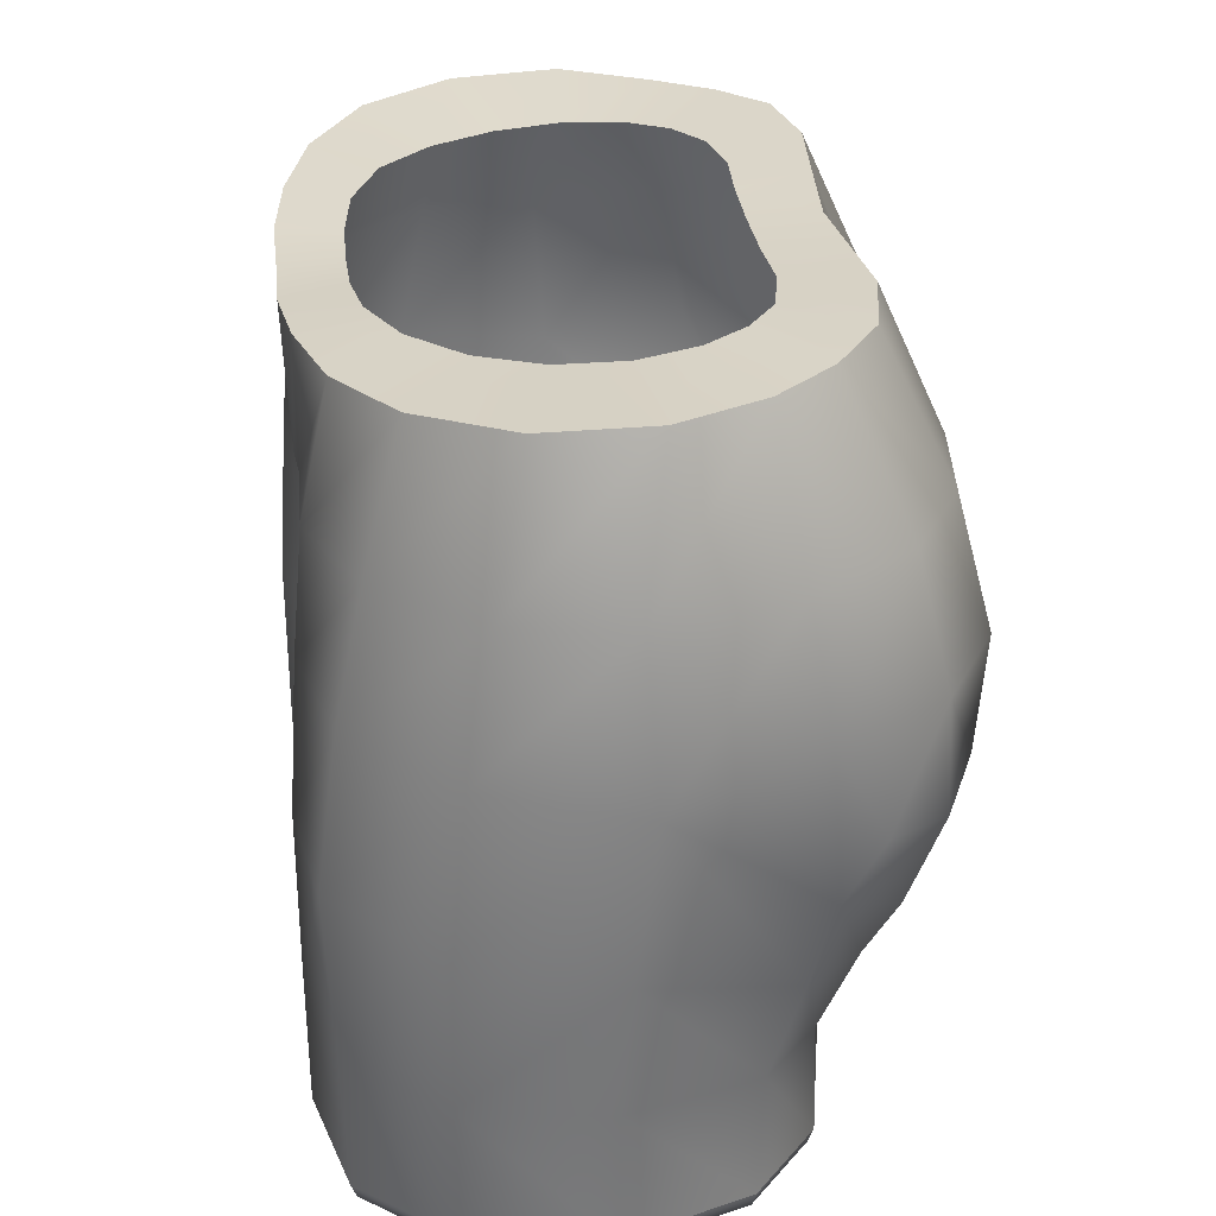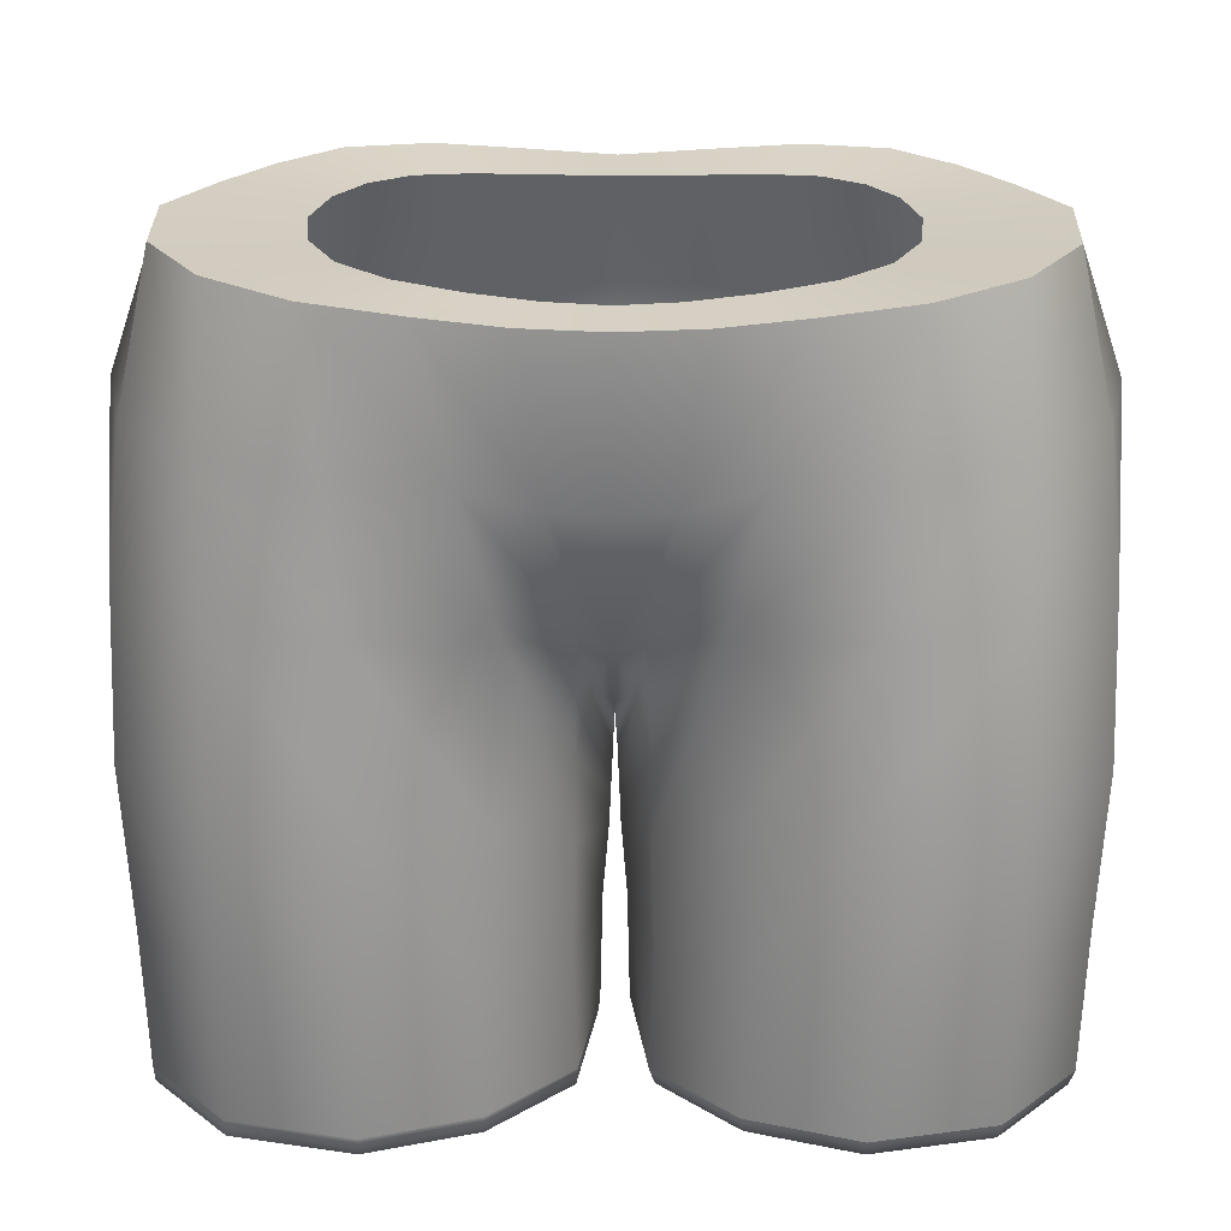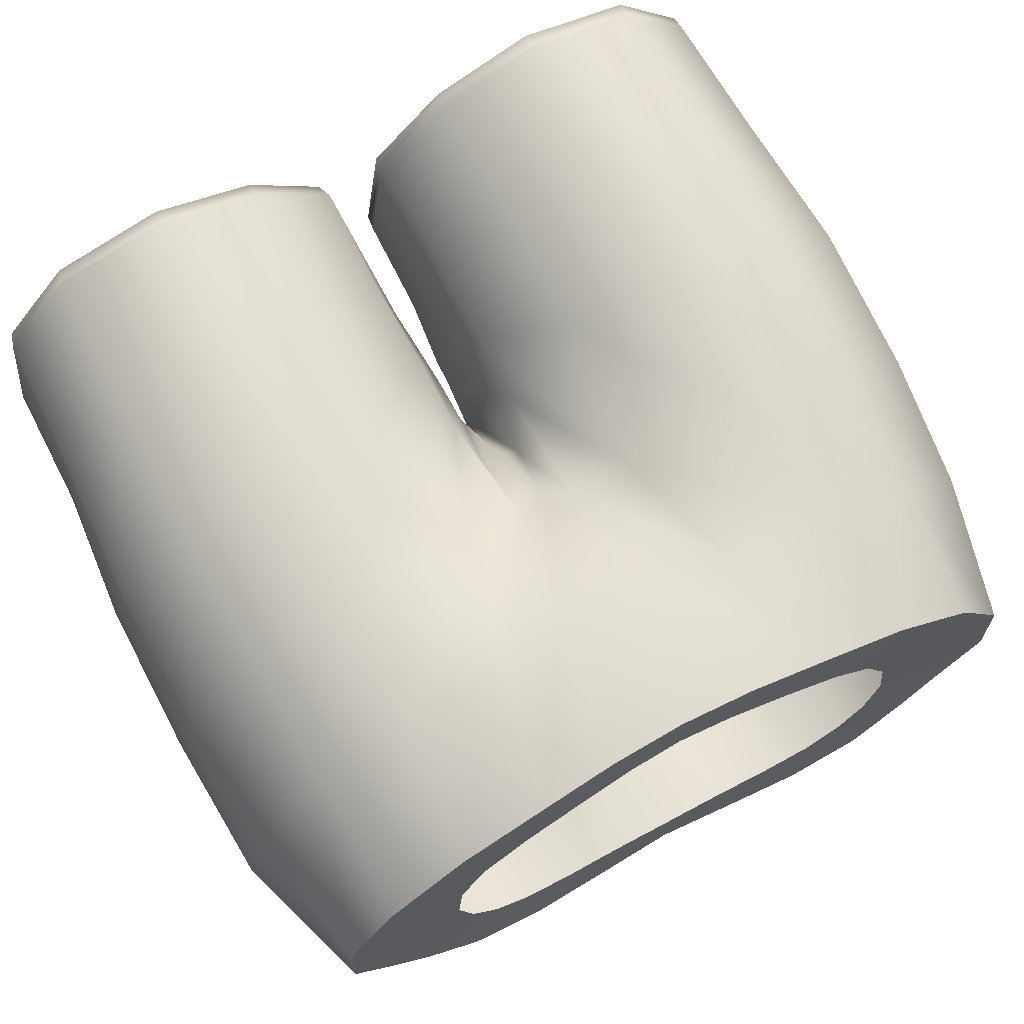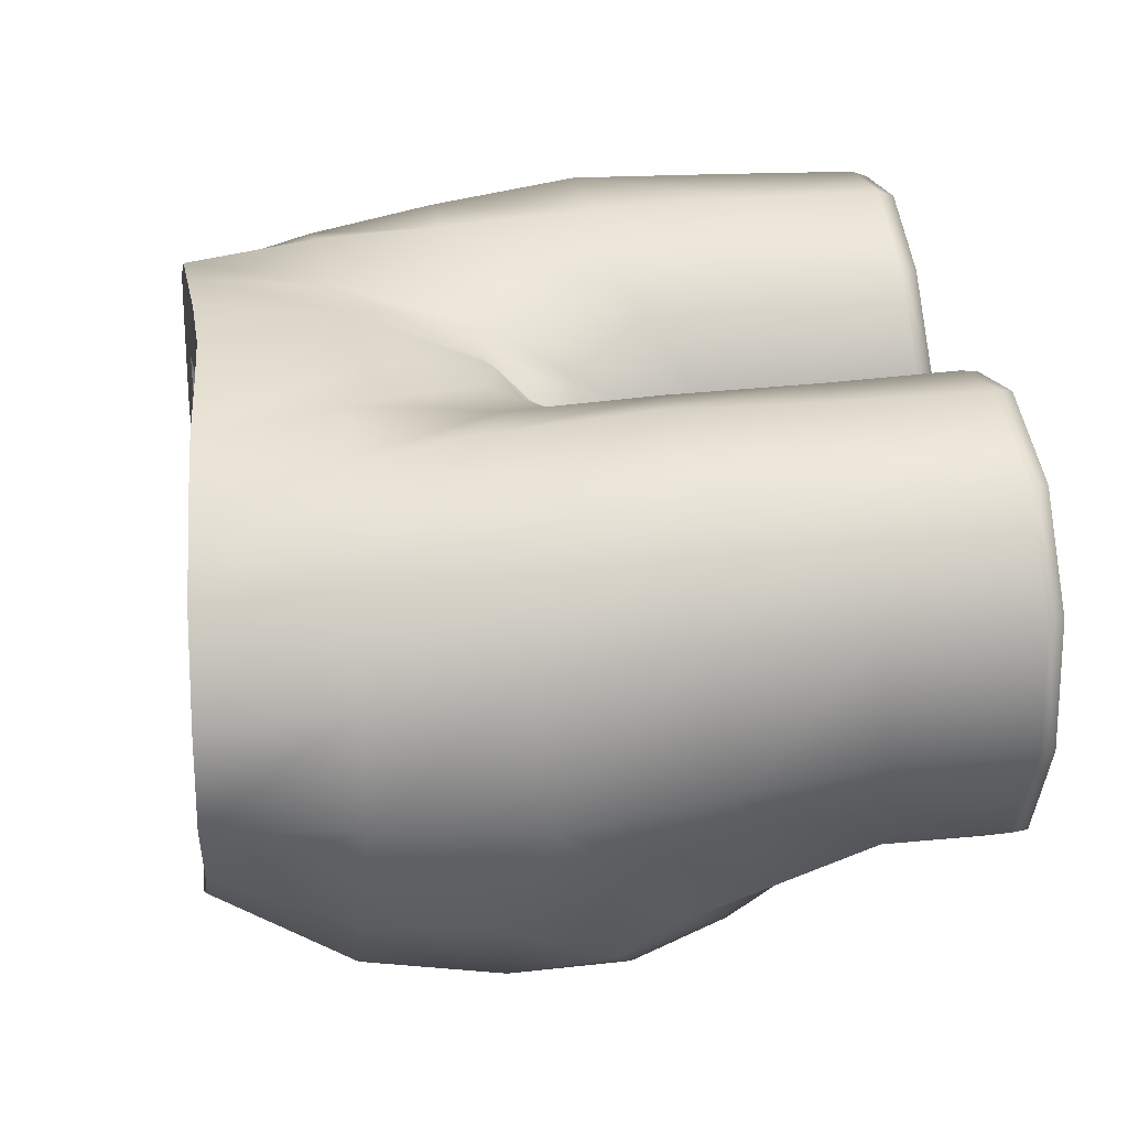
<metadata>
{"format":"obj","ext":"obj","renderer":"f3d","projection":"perspective","resolution":1024,"background":"white","views":[{"elev":30.2,"azim":83.1,"up":"+Y"},{"elev":22.7,"azim":0.6,"up":"+Y"},{"elev":71.6,"azim":152.0,"up":"+Z"},{"elev":32.9,"azim":-97.8,"up":"+Z"}]}
</metadata>
<code>
g NewTrainingset_Female_Legs
v 0.03341 1.017 0.08289
v 0 0.9481 0.07802
v 0 1.016 0.0827
v 0.02278 0.9515 0.08045
v 0.06778 1.02 0.07846
v 0 0.8937 0.06293
v 0.05334 0.9585 0.07878
v 0.107 1.022 0.06762
v 0.01268 0.8987 0.06131
v 0.09887 0.9618 0.07961
v 0.1424 1.024 0.04479
v 0.008579 0.8524 0.009763
v 0 0.8516 0.01485
v 0.03855 0.8954 0.06277
v 0.1452 0.9643 0.06042
v 0.1656 1.026 0.007029
v 0.0007996 0.8119 -0.03192
v 0 0.8351 -0.04349
v 0.001732 0.7937 -0.02703
v 0.01452 0.8347 0.03066
v 0.002281 0.7798 -0.02754
v 0.01422 0.8026 0.03381
v 0.004914 0.7504 -0.02189
v 0.09316 0.9058 0.08456
v 0.1781 0.9636 0.01978
v 0.168 1.027 -0.03776
v 0.04635 0.8289 0.06971
v 0.01564 0.7578 0.03628
v 0.1444 0.9063 0.07203
v 0.1889 0.9645 -0.02824
v 0.1511 1.027 -0.07395
v 0.01385 0.7048 0.03666
v 0.005981 0.7039 -0.021
v 0.04799 0.7061 0.07284
v 0.04991 0.7658 0.07229
v 0.09436 0.7062 0.08883
v 0.09197 0.8388 0.08902
v 0.09505 0.769 0.08907
v 0.1457 0.7059 0.07609
v 0.1457 0.8394 0.08104
v 0.1472 0.7688 0.07796
v 0.1788 0.7054 0.03664
v 0.183 0.904 0.03067
v 0.1928 0.8936 -0.03344
v 0.1841 0.8361 0.03988
v 0.1807 0.7674 0.03839
v 0.1861 0.7048 -0.02026
v 0.1925 0.8248 -0.02444
v 0.1866 0.7637 -0.0205
v 0.1673 0.7046 -0.07446
v 0.1645 0.7578 -0.07696
v 0.1349 0.7055 -0.1023
v 0.1688 0.8019 -0.08995
v 0.1331 0.7539 -0.1012
v 0.0964 0.7051 -0.1101
v 0.09761 0.7512 -0.1095
v 0.05663 0.7052 -0.09932
v 0.1322 0.7869 -0.1175
v 0.05389 0.7508 -0.1001
v 0.02658 0.7045 -0.0718
v 0.175 0.841 -0.09926
v 0.09413 0.7807 -0.1259
v 0.02372 0.7494 -0.07251
v 0.005981 0.7039 -0.021
v 0.004914 0.7504 -0.02189
v 0.002281 0.7798 -0.02754
v 0.01574 0.7758 -0.08211
v 0.001732 0.7937 -0.02703
v 0.04398 0.7796 -0.1162
v 0.01207 0.7913 -0.08052
v 0.0007996 0.8119 -0.03192
v 0.1399 0.8144 -0.13
v 0.09438 0.806 -0.1417
v 0.007619 0.8046 -0.07435
v 0 0.8351 -0.04349
v 0 0.8309 -0.0655
v 0.03476 0.8083 -0.1195
v 0.01213 0.8214 -0.107
v 0 0.8302 -0.09424
v 0.01713 0.856 -0.1433
v 0 0.8574 -0.1313
v 0.0445 0.8524 -0.1572
v 0.1014 0.8516 -0.1623
v 0.1465 0.8556 -0.1433
v 0.02326 0.9093 -0.158
v 0 0.9127 -0.1497
v 0.05812 0.9088 -0.1666
v 0.1742 0.8668 -0.1154
v 0.1512 0.9083 -0.1397
v 0.1092 0.9077 -0.164
v 0.1785 0.9099 -0.09372
v 0.02948 0.9665 -0.1451
v 0 0.9684 -0.1425
v 0.06776 0.9674 -0.1529
v 0.03764 1.029 -0.1213
v 0.0002173 1.027 -0.1187
v 0.07303 1.031 -0.1239
v 0.1077 1.031 -0.1171
v 0.1122 0.9681 -0.1472
v 0.132 1.029 -0.09858
v 0.1526 0.9692 -0.1244
v 0.1787 0.9684 -0.0832
v -0.03341 1.017 0.08289
v 0 1.016 0.0827
v 0 0.9481 0.07802
v -0.02278 0.9515 0.08045
v -0.06778 1.02 0.07846
v 0 0.8937 0.06293
v -0.05334 0.9585 0.07878
v -0.107 1.022 0.06762
v -0.01268 0.8987 0.06131
v -0.09887 0.9618 0.07961
v -0.1424 1.024 0.04479
v -0.008579 0.8524 0.009763
v 0 0.8516 0.01485
v -0.03855 0.8954 0.06277
v -0.1452 0.9643 0.06042
v -0.1656 1.026 0.007029
v -0.0007996 0.8119 -0.03192
v 0 0.8351 -0.04349
v -0.001732 0.7937 -0.02703
v -0.01452 0.8347 0.03066
v -0.002281 0.7798 -0.02754
v -0.01422 0.8026 0.03381
v -0.004914 0.7504 -0.02189
v -0.09316 0.9058 0.08456
v -0.1781 0.9636 0.01978
v -0.168 1.027 -0.03776
v -0.04635 0.8289 0.06971
v -0.01564 0.7578 0.03628
v -0.1444 0.9063 0.07203
v -0.1889 0.9645 -0.02824
v -0.1511 1.027 -0.07395
v -0.01385 0.7048 0.03666
v -0.005981 0.7039 -0.021
v -0.04799 0.7061 0.07284
v -0.04991 0.7658 0.07229
v -0.09436 0.7062 0.08883
v -0.09197 0.8388 0.08902
v -0.09505 0.769 0.08907
v -0.1457 0.7059 0.07609
v -0.1457 0.8394 0.08104
v -0.1472 0.7688 0.07796
v -0.1788 0.7054 0.03664
v -0.183 0.904 0.03067
v -0.1928 0.8936 -0.03344
v -0.1841 0.8361 0.03988
v -0.1807 0.7674 0.03839
v -0.1861 0.7048 -0.02026
v -0.1925 0.8248 -0.02444
v -0.1866 0.7637 -0.0205
v -0.1673 0.7046 -0.07446
v -0.1645 0.7578 -0.07696
v -0.1349 0.7055 -0.1023
v -0.1688 0.8019 -0.08995
v -0.1331 0.7539 -0.1012
v -0.0964 0.7051 -0.1101
v -0.09761 0.7512 -0.1095
v -0.05663 0.7052 -0.09932
v -0.1322 0.7869 -0.1175
v -0.05389 0.7508 -0.1001
v -0.02658 0.7045 -0.0718
v -0.175 0.841 -0.09926
v -0.09413 0.7807 -0.1259
v -0.02372 0.7494 -0.07251
v -0.005981 0.7039 -0.021
v -0.004914 0.7504 -0.02189
v -0.002281 0.7798 -0.02754
v -0.01574 0.7758 -0.08211
v -0.001732 0.7937 -0.02703
v -0.04398 0.7796 -0.1162
v -0.01207 0.7913 -0.08052
v -0.0007996 0.8119 -0.03192
v -0.1399 0.8144 -0.13
v -0.09438 0.806 -0.1417
v -0.007619 0.8046 -0.07435
v 0 0.8351 -0.04349
v 0 0.8309 -0.0655
v -0.03476 0.8083 -0.1195
v -0.01213 0.8214 -0.107
v 0 0.8302 -0.09424
v -0.01713 0.856 -0.1433
v 0 0.8574 -0.1313
v -0.0445 0.8524 -0.1572
v -0.1014 0.8516 -0.1623
v -0.1465 0.8556 -0.1433
v -0.02326 0.9093 -0.158
v 0 0.9127 -0.1497
v -0.05812 0.9088 -0.1666
v -0.1742 0.8668 -0.1154
v -0.1512 0.9083 -0.1397
v -0.1092 0.9077 -0.164
v -0.1785 0.9099 -0.09372
v -0.02948 0.9665 -0.1451
v 0 0.9684 -0.1425
v -0.06776 0.9674 -0.1529
v -0.03764 1.029 -0.1213
v 0.0002173 1.027 -0.1187
v -0.07303 1.031 -0.1239
v -0.1077 1.031 -0.1171
v -0.1122 0.9681 -0.1472
v -0.132 1.029 -0.09858
v -0.1526 0.9692 -0.1244
v -0.1787 0.9684 -0.0832
v -0.0964 0.7051 -0.1101
v -0.09643 0.6982 -0.1094
v -0.05697 0.6983 -0.09874
v -0.05663 0.7052 -0.09932
v -0.1349 0.7055 -0.1023
v -0.02719 0.6976 -0.07145
v -0.02658 0.7045 -0.0718
v -0.1346 0.6986 -0.1017
v -0.1673 0.7046 -0.07446
v -0.006737 0.697 -0.02093
v -0.005981 0.7039 -0.021
v -0.1668 0.6978 -0.07406
v -0.1861 0.7048 -0.02026
v -0.01456 0.6979 0.03641
v -0.01385 0.7048 0.03666
v -0.1854 0.6979 -0.02017
v -0.1788 0.7054 0.03664
v -0.0484 0.6992 0.07232
v -0.04799 0.7061 0.07284
v -0.1782 0.6985 0.03634
v -0.1457 0.7059 0.07609
v -0.09436 0.6993 0.08814
v -0.09436 0.7062 0.08883
v -0.1454 0.699 0.0755
v -0.0301 0.7049 0.02634
v -0.02378 0.7042 -0.01995
v -0.0575 0.7059 0.05539
v -0.09473 0.706 0.06821
v -0.04031 0.7047 -0.06073
v -0.136 0.7057 0.05799
v -0.1625 0.7054 0.02632
v -0.06444 0.7052 -0.08282
v -0.1684 0.7049 -0.01935
v -0.09637 0.7051 -0.0915
v -0.1533 0.7047 -0.06286
v -0.1273 0.7054 -0.08518
v 0.1457 0.7059 0.07609
v 0.09439 0.6993 0.08621
v 0.09436 0.7062 0.08883
v 0.1444 0.699 0.0738
v 0.1788 0.7054 0.03664
v 0.04929 0.6992 0.07068
v 0.04799 0.7061 0.07284
v 0.1767 0.6985 0.03537
v 0.1861 0.7048 -0.02026
v 0.01608 0.6979 0.03544
v 0.01385 0.7048 0.03666
v 0.1838 0.6979 -0.02008
v 0.1673 0.7046 -0.07446
v 0.008405 0.6971 -0.02083
v 0.005981 0.7039 -0.021
v 0.1654 0.6978 -0.07297
v 0.1349 0.7055 -0.1023
v 0.02848 0.6977 -0.07041
v 0.02658 0.7045 -0.0718
v 0.1339 0.6986 -0.1001
v 0.0964 0.7051 -0.1101
v 0.0577 0.6983 -0.0972
v 0.05663 0.7052 -0.09932
v 0.09642 0.6982 -0.1077
v 0.02378 0.7042 -0.01995
v 0.0301 0.7049 0.02634
v 0.04031 0.7047 -0.06073
v 0.06444 0.7052 -0.08282
v 0.0575 0.7059 0.05539
v 0.09637 0.7051 -0.0915
v 0.1273 0.7054 -0.08518
v 0.09473 0.706 0.06821
v 0.1533 0.7047 -0.06286
v 0.136 0.7057 0.05799
v 0.1684 0.7049 -0.01935
v 0.1625 0.7054 0.02632
v 0.1077 1.031 -0.1171
v 0.07837 1.027 -0.08717
v 0.05502 1.026 -0.09186
v 0.07303 1.031 -0.1239
v 0.132 1.029 -0.09858
v 0.02887 1.026 -0.09038
v 0.09486 1.027 -0.07531
v 0.03764 1.029 -0.1213
v 0.1511 1.027 -0.07395
v 3.101e-10 1.026 -0.08996
v 0.1066 1.026 -0.05812
v 0.0002173 1.027 -0.1187
v 0.168 1.027 -0.03776
v -0.02887 1.026 -0.09038
v 0.1128 1.024 -0.03364
v -0.03764 1.029 -0.1213
v 0.1656 1.026 0.007029
v -0.05502 1.026 -0.09186
v 0.1098 1.023 -0.005834
v -0.07303 1.031 -0.1239
v 0.1424 1.024 0.04479
v -0.07837 1.027 -0.08717
v 0.09794 1.022 0.01985
v -0.1077 1.031 -0.1171
v 0.107 1.022 0.06762
v -0.09486 1.027 -0.07531
v 0.07754 1.022 0.04115
v -0.132 1.029 -0.09858
v 0.06778 1.02 0.07846
v -0.1066 1.026 -0.05812
v 0.05053 1.021 0.05329
v -0.1511 1.027 -0.07395
v 0.03341 1.017 0.08289
v -0.1128 1.024 -0.03364
v 0.0245 1.019 0.05694
v -0.168 1.027 -0.03776
v 0 1.016 0.0827
v -0.1098 1.023 -0.005834
v 3.101e-10 1.018 0.05739
v -0.1656 1.026 0.007029
v -0.03341 1.017 0.08289
v -0.09794 1.022 0.01985
v -0.0245 1.019 0.05694
v -0.1424 1.024 0.04479
v -0.06778 1.02 0.07846
v -0.07754 1.022 0.04115
v -0.05053 1.021 0.05329
v -0.107 1.022 0.06762
g NewTrainingset_Female_Legs_0
f 3 2 1
f 2 4 1
f 1 4 5
f 2 6 4
f 4 7 5
f 5 7 8
f 6 9 4
f 4 9 7
f 7 10 8
f 8 10 11
f 12 9 6
f 13 12 6
f 9 14 7
f 7 14 10
f 10 15 11
f 16 11 15
f 17 12 13
f 18 17 13
f 17 19 12
f 12 20 9
f 19 20 12
f 20 14 9
f 19 21 20
f 21 22 20
f 20 22 14
f 21 23 22
f 14 24 10
f 10 24 15
f 25 16 15
f 26 16 25
f 22 27 14
f 14 27 24
f 23 28 22
f 22 28 27
f 24 29 15
f 25 15 29
f 30 26 25
f 31 26 30
f 28 23 32
f 23 33 32
f 28 32 34
f 35 28 34
f 28 35 27
f 35 34 36
f 27 37 24
f 27 35 37
f 24 37 29
f 38 35 36
f 35 38 37
f 38 36 39
f 37 40 29
f 37 38 40
f 41 38 39
f 38 41 40
f 39 42 41
f 43 29 40
f 43 25 29
f 30 25 43
f 44 30 43
f 45 43 40
f 45 40 41
f 44 43 45
f 42 46 41
f 46 45 41
f 42 47 46
f 48 45 46
f 48 44 45
f 47 49 46
f 49 48 46
f 47 50 49
f 50 51 49
f 48 49 51
f 50 52 51
f 53 48 51
f 44 48 53
f 52 54 51
f 53 51 54
f 54 52 55
f 56 54 55
f 56 55 57
f 58 53 54
f 54 56 58
f 59 56 57
f 59 57 60
f 61 44 53
f 61 53 58
f 56 62 58
f 56 59 62
f 63 59 60
f 63 60 64
f 65 63 64
f 63 65 66
f 67 63 66
f 59 63 67
f 67 66 68
f 69 59 67
f 59 69 62
f 70 67 68
f 69 67 70
f 70 68 71
f 58 62 72
f 72 61 58
f 62 69 73
f 62 73 72
f 74 70 71
f 74 71 75
f 76 74 75
f 77 69 70
f 77 70 74
f 69 77 73
f 78 74 76
f 78 77 74
f 79 78 76
f 80 78 79
f 81 80 79
f 82 77 78
f 80 82 78
f 83 73 77
f 82 83 77
f 84 72 73
f 83 84 73
f 85 80 81
f 86 85 81
f 87 82 80
f 85 87 80
f 84 88 72
f 88 61 72
f 89 84 83
f 88 84 89
f 90 83 82
f 87 90 82
f 90 89 83
f 88 91 61
f 91 88 89
f 61 91 44
f 85 86 92
f 86 93 92
f 87 85 94
f 85 92 94
f 92 93 95
f 93 96 95
f 92 95 97
f 94 92 97
f 94 97 98
f 87 94 99
f 99 94 98
f 90 87 99
f 99 98 100
f 90 99 101
f 101 99 100
f 89 90 101
f 89 101 91
f 101 100 102
f 101 102 91
f 100 31 102
f 91 102 44
f 102 31 30
f 102 30 44
f 105 104 103
f 106 105 103
f 106 103 107
f 108 105 106
f 109 106 107
f 109 107 110
f 111 108 106
f 111 106 109
f 112 109 110
f 112 110 113
f 111 114 108
f 114 115 108
f 116 111 109
f 116 109 112
f 117 112 113
f 113 118 117
f 114 119 115
f 119 120 115
f 121 119 114
f 122 114 111
f 122 121 114
f 116 122 111
f 123 121 122
f 124 123 122
f 124 122 116
f 125 123 124
f 126 116 112
f 126 112 117
f 118 127 117
f 118 128 127
f 129 124 116
f 129 116 126
f 130 125 124
f 130 124 129
f 131 126 117
f 117 127 131
f 128 132 127
f 128 133 132
f 125 130 134
f 135 125 134
f 134 130 136
f 130 137 136
f 137 130 129
f 136 137 138
f 139 129 126
f 137 129 139
f 139 126 131
f 137 140 138
f 140 137 139
f 138 140 141
f 142 139 131
f 140 139 142
f 140 143 141
f 143 140 142
f 144 141 143
f 131 145 142
f 127 145 131
f 127 132 145
f 132 146 145
f 145 147 142
f 142 147 143
f 145 146 147
f 148 144 143
f 147 148 143
f 149 144 148
f 147 150 148
f 146 150 147
f 151 149 148
f 150 151 148
f 152 149 151
f 153 152 151
f 151 150 153
f 154 152 153
f 150 155 153
f 150 146 155
f 156 154 153
f 153 155 156
f 154 156 157
f 156 158 157
f 157 158 159
f 155 160 156
f 158 156 160
f 158 161 159
f 159 161 162
f 146 163 155
f 155 163 160
f 164 158 160
f 161 158 164
f 161 165 162
f 162 165 166
f 165 167 166
f 167 165 168
f 165 169 168
f 165 161 169
f 168 169 170
f 161 171 169
f 171 161 164
f 169 172 170
f 169 171 172
f 170 172 173
f 164 160 174
f 163 174 160
f 171 164 175
f 175 164 174
f 172 176 173
f 173 176 177
f 176 178 177
f 171 179 172
f 172 179 176
f 179 171 175
f 176 180 178
f 179 180 176
f 180 181 178
f 180 182 181
f 182 183 181
f 179 184 180
f 184 182 180
f 175 185 179
f 185 184 179
f 174 186 175
f 186 185 175
f 182 187 183
f 187 188 183
f 184 189 182
f 189 187 182
f 190 186 174
f 163 190 174
f 186 191 185
f 186 190 191
f 185 192 184
f 192 189 184
f 191 192 185
f 190 163 193
f 190 193 191
f 193 163 146
f 188 187 194
f 195 188 194
f 187 189 196
f 194 187 196
f 195 194 197
f 198 195 197
f 197 194 199
f 194 196 199
f 199 196 200
f 196 189 201
f 196 201 200
f 189 192 201
f 200 201 202
f 201 192 203
f 201 203 202
f 192 191 203
f 203 191 193
f 202 203 204
f 204 203 193
f 133 202 204
f 204 193 146
f 133 204 132
f 132 204 146
f 207 206 205
f 208 207 205
f 205 206 209
f 210 207 208
f 211 210 208
f 206 212 209
f 209 212 213
f 214 210 211
f 215 214 211
f 212 216 213
f 213 216 217
f 218 214 215
f 219 218 215
f 216 220 217
f 217 220 221
f 222 218 219
f 223 222 219
f 220 224 221
f 221 224 225
f 226 222 223
f 227 226 223
f 225 228 227
f 224 228 225
f 228 226 227
f 218 229 214
f 229 230 214
f 231 229 218
f 222 231 218
f 214 230 210
f 232 231 222
f 226 232 222
f 230 233 210
f 234 232 226
f 228 234 226
f 210 233 207
f 235 234 228
f 224 235 228
f 233 236 207
f 237 235 224
f 207 236 206
f 220 237 224
f 236 238 206
f 239 237 220
f 206 238 212
f 216 239 220
f 238 240 212
f 240 239 216
f 212 240 216
f 243 242 241
f 242 244 241
f 241 244 245
f 246 242 243
f 247 246 243
f 244 248 245
f 245 248 249
f 250 246 247
f 251 250 247
f 248 252 249
f 249 252 253
f 254 250 251
f 255 254 251
f 252 256 253
f 253 256 257
f 258 254 255
f 259 258 255
f 256 260 257
f 257 260 261
f 262 258 259
f 263 262 259
f 261 264 263
f 260 264 261
f 264 262 263
f 254 265 250
f 265 266 250
f 267 265 254
f 258 267 254
f 250 266 246
f 268 267 258
f 262 268 258
f 266 269 246
f 270 268 262
f 264 270 262
f 246 269 242
f 271 270 264
f 260 271 264
f 269 272 242
f 273 271 260
f 242 272 244
f 256 273 260
f 272 274 244
f 275 273 256
f 244 274 248
f 252 275 256
f 274 276 248
f 276 275 252
f 248 276 252
f 279 278 277
f 280 279 277
f 277 278 281
f 282 279 280
f 278 283 281
f 284 282 280
f 281 283 285
f 286 282 284
f 283 287 285
f 288 286 284
f 285 287 289
f 290 286 288
f 287 291 289
f 292 290 288
f 289 291 293
f 294 290 292
f 291 295 293
f 296 294 292
f 293 295 297
f 298 294 296
f 295 299 297
f 300 298 296
f 297 299 301
f 302 298 300
f 299 303 301
f 304 302 300
f 301 303 305
f 306 302 304
f 303 307 305
f 308 306 304
f 305 307 309
f 310 306 308
f 307 311 309
f 312 310 308
f 309 311 313
f 314 310 312
f 311 315 313
f 316 314 312
f 313 315 317
f 318 314 316
f 315 319 317
f 320 318 316
f 317 319 321
f 322 318 320
f 319 323 321
f 324 322 320
f 321 323 324
f 323 322 324

</code>
